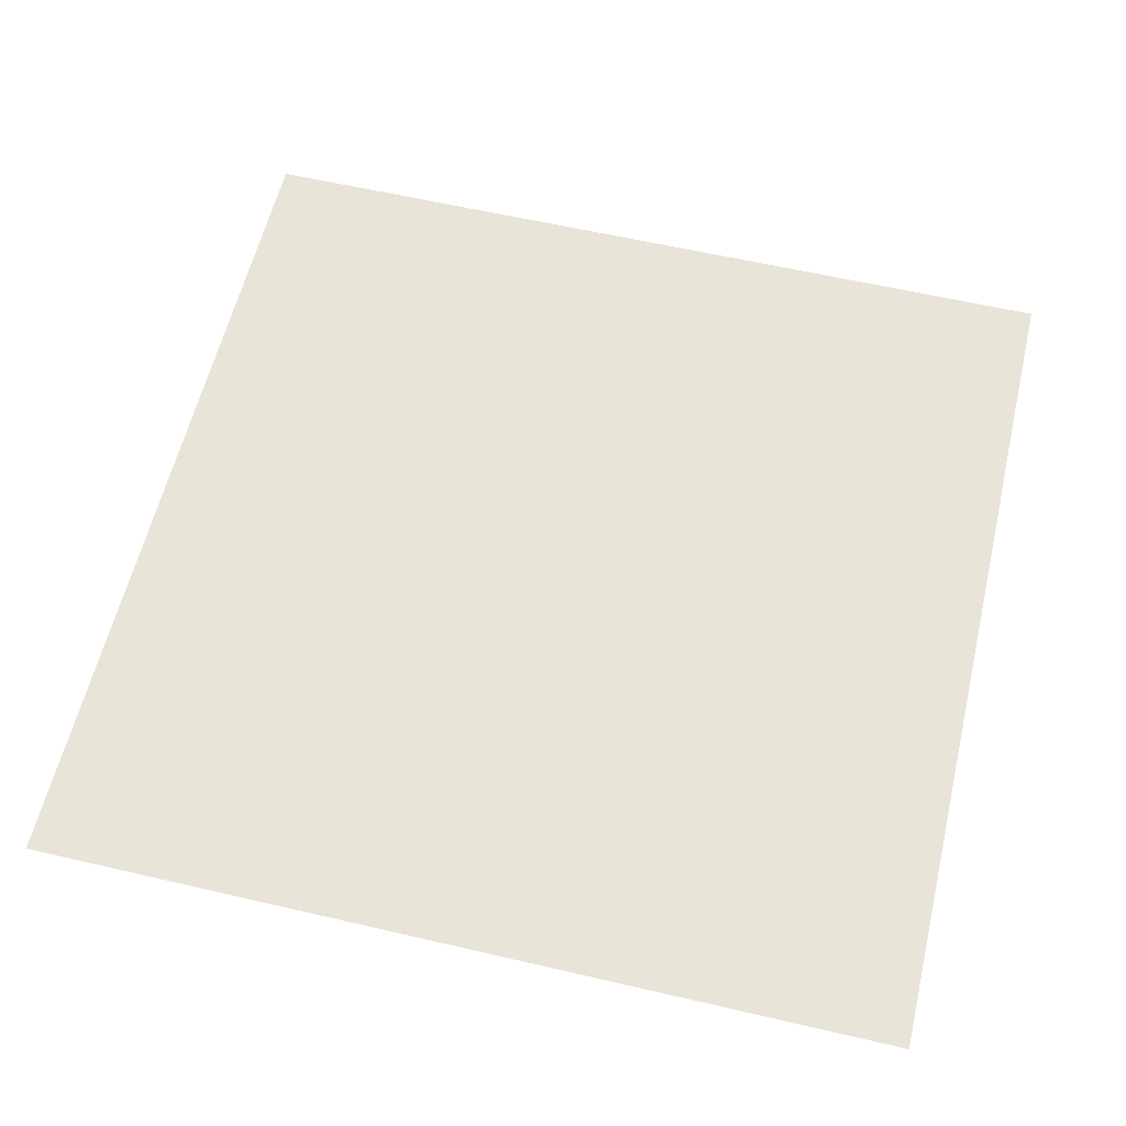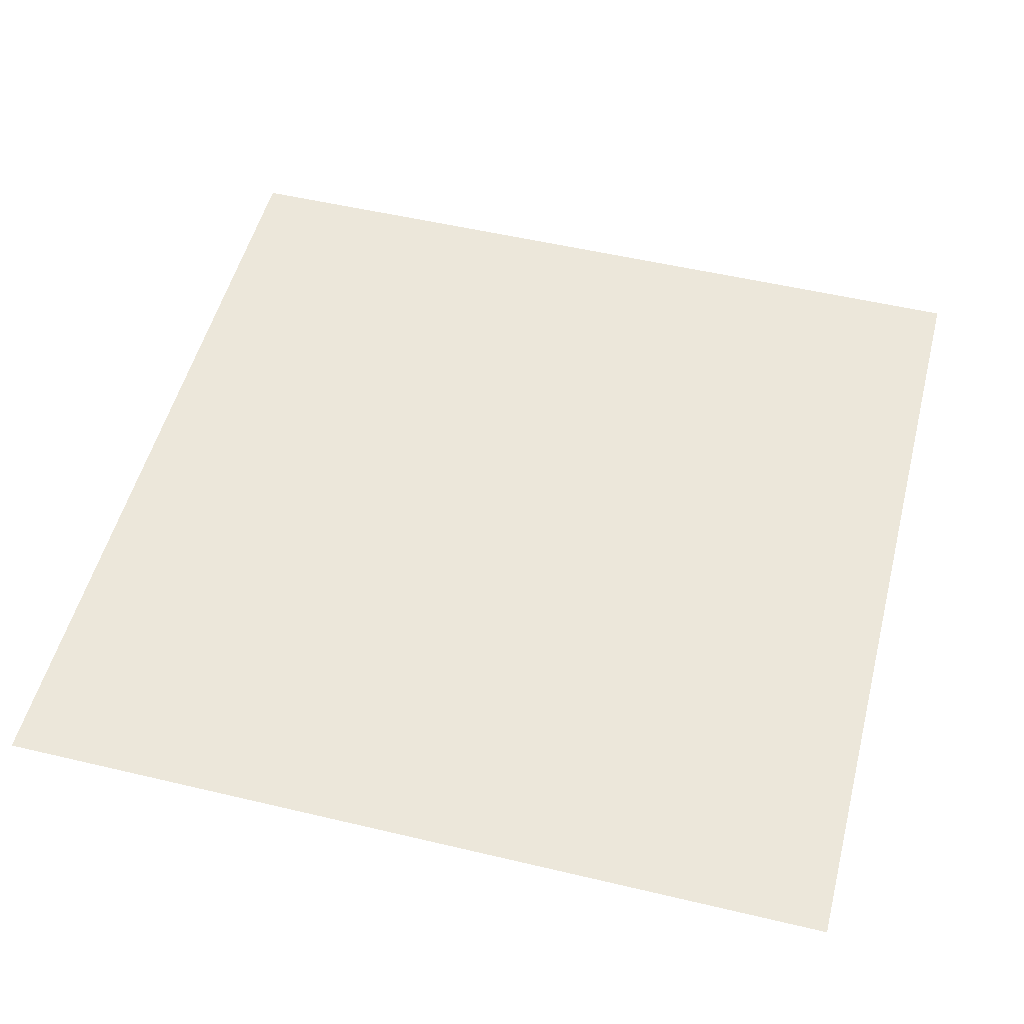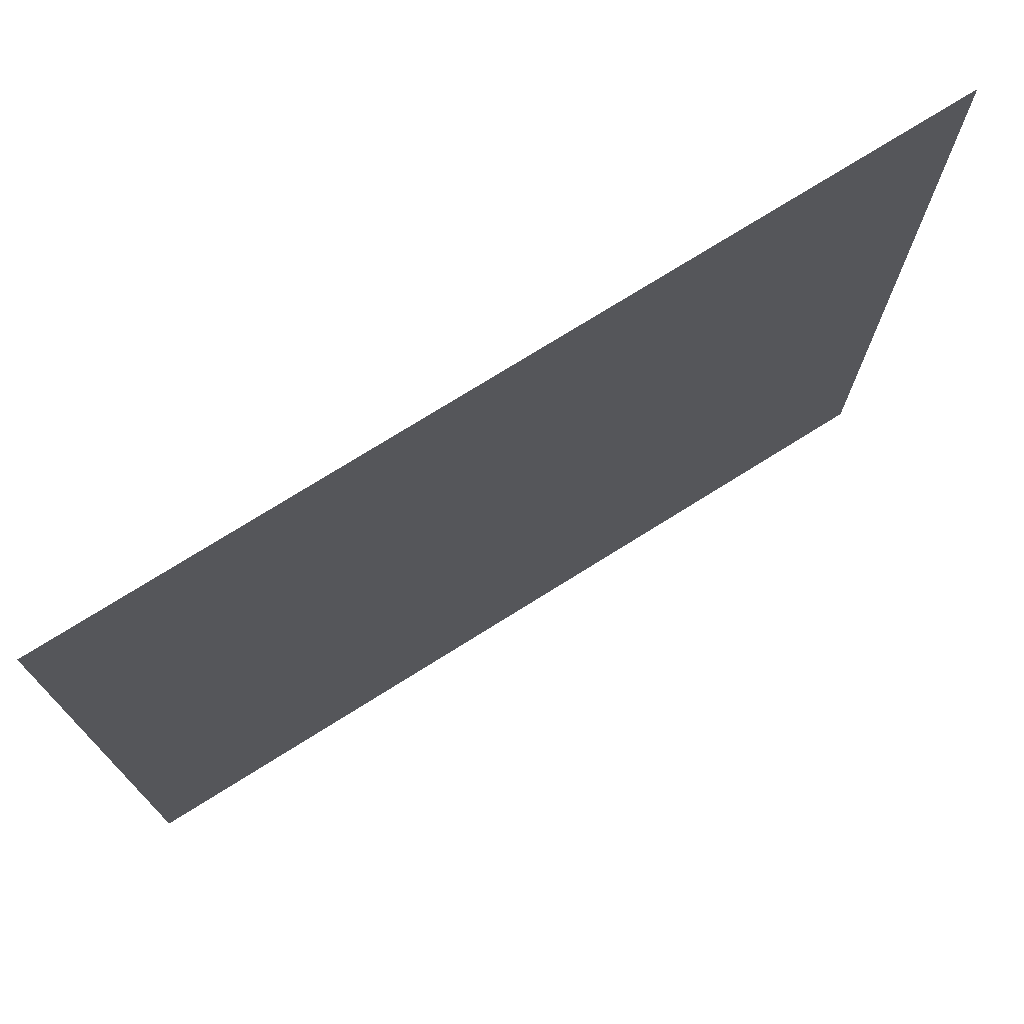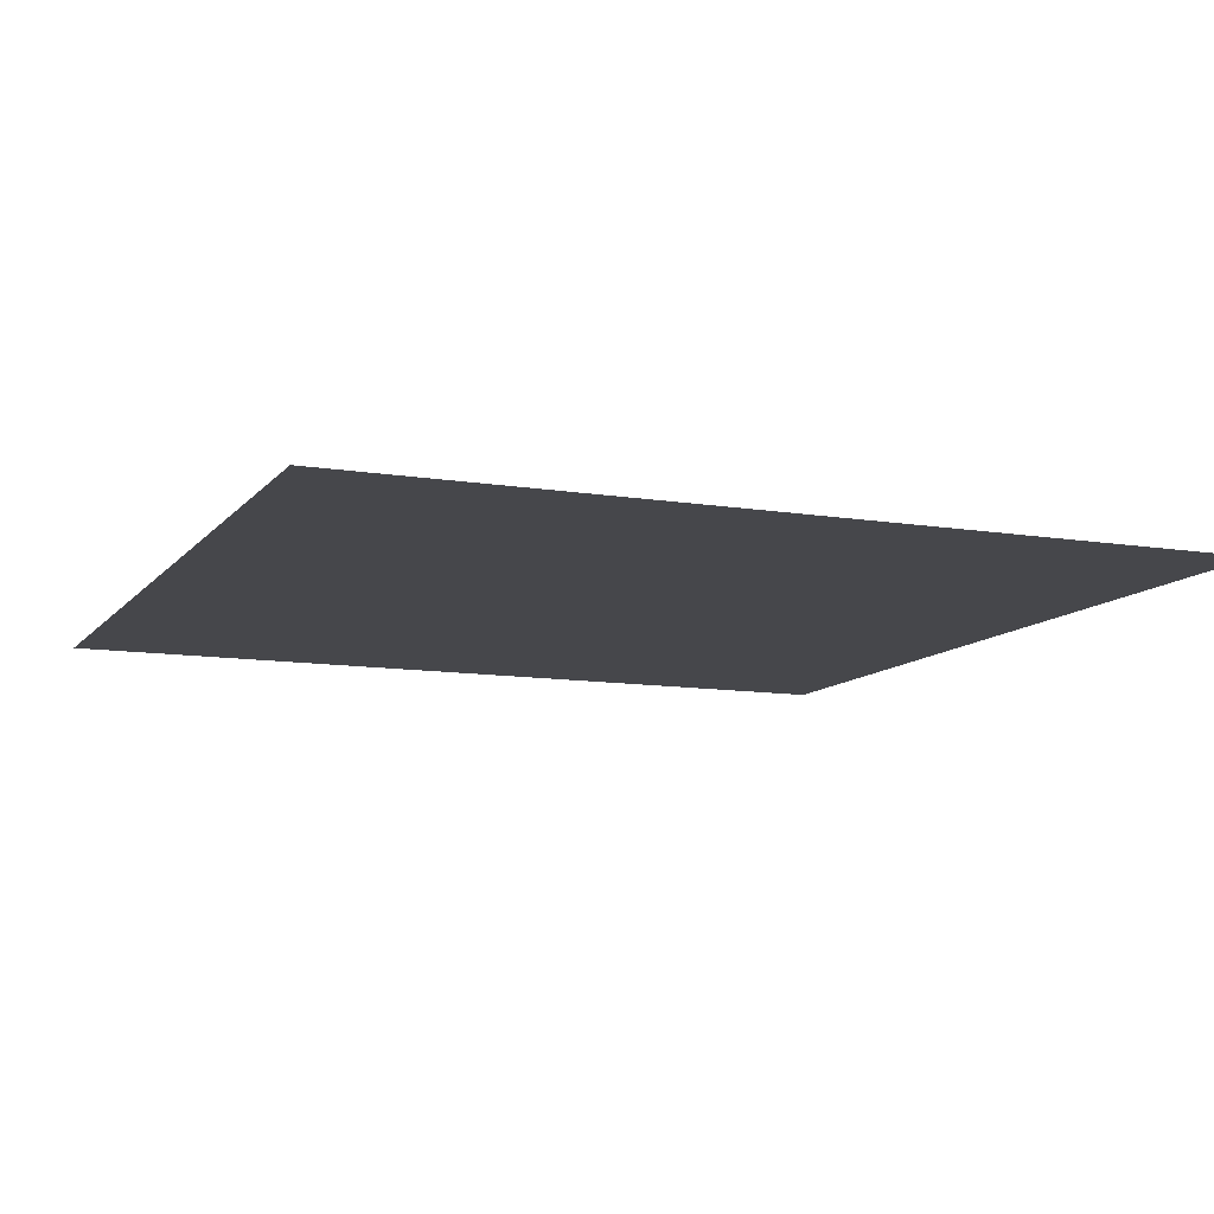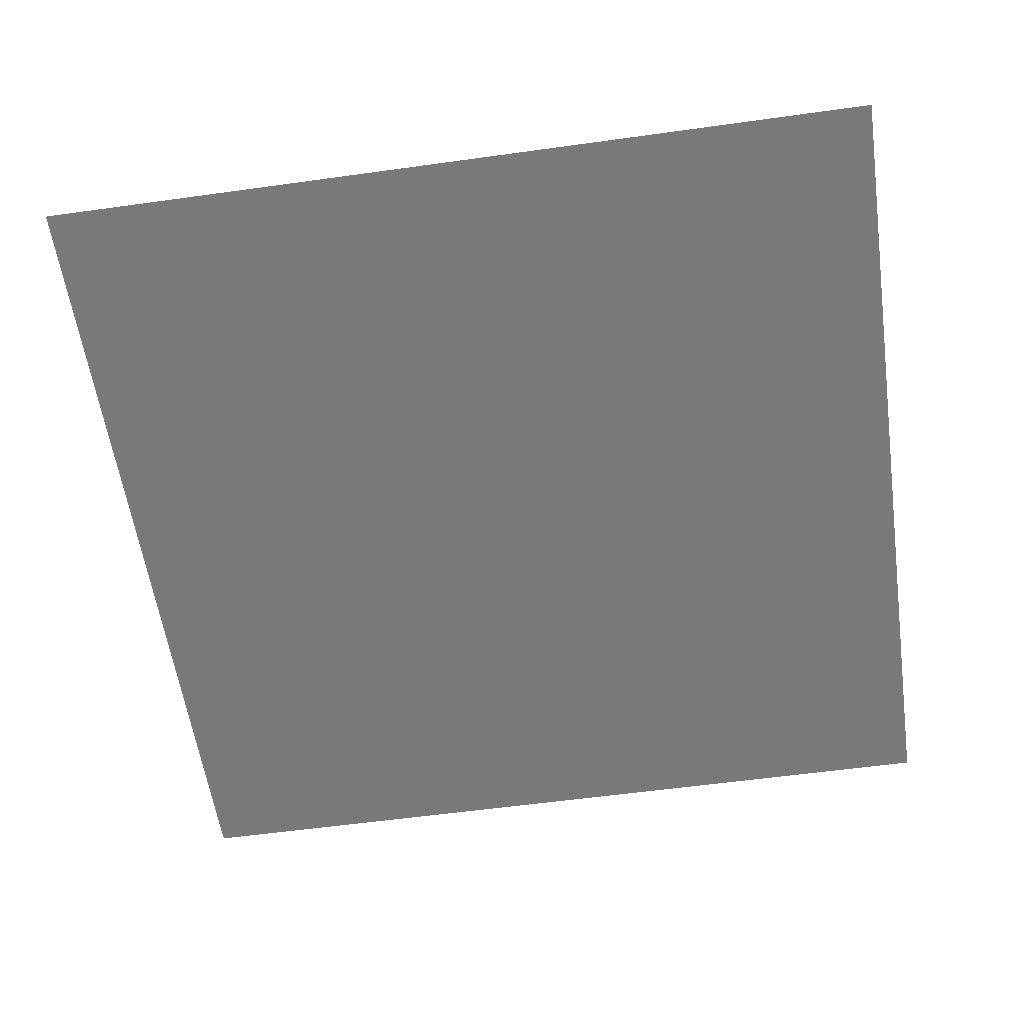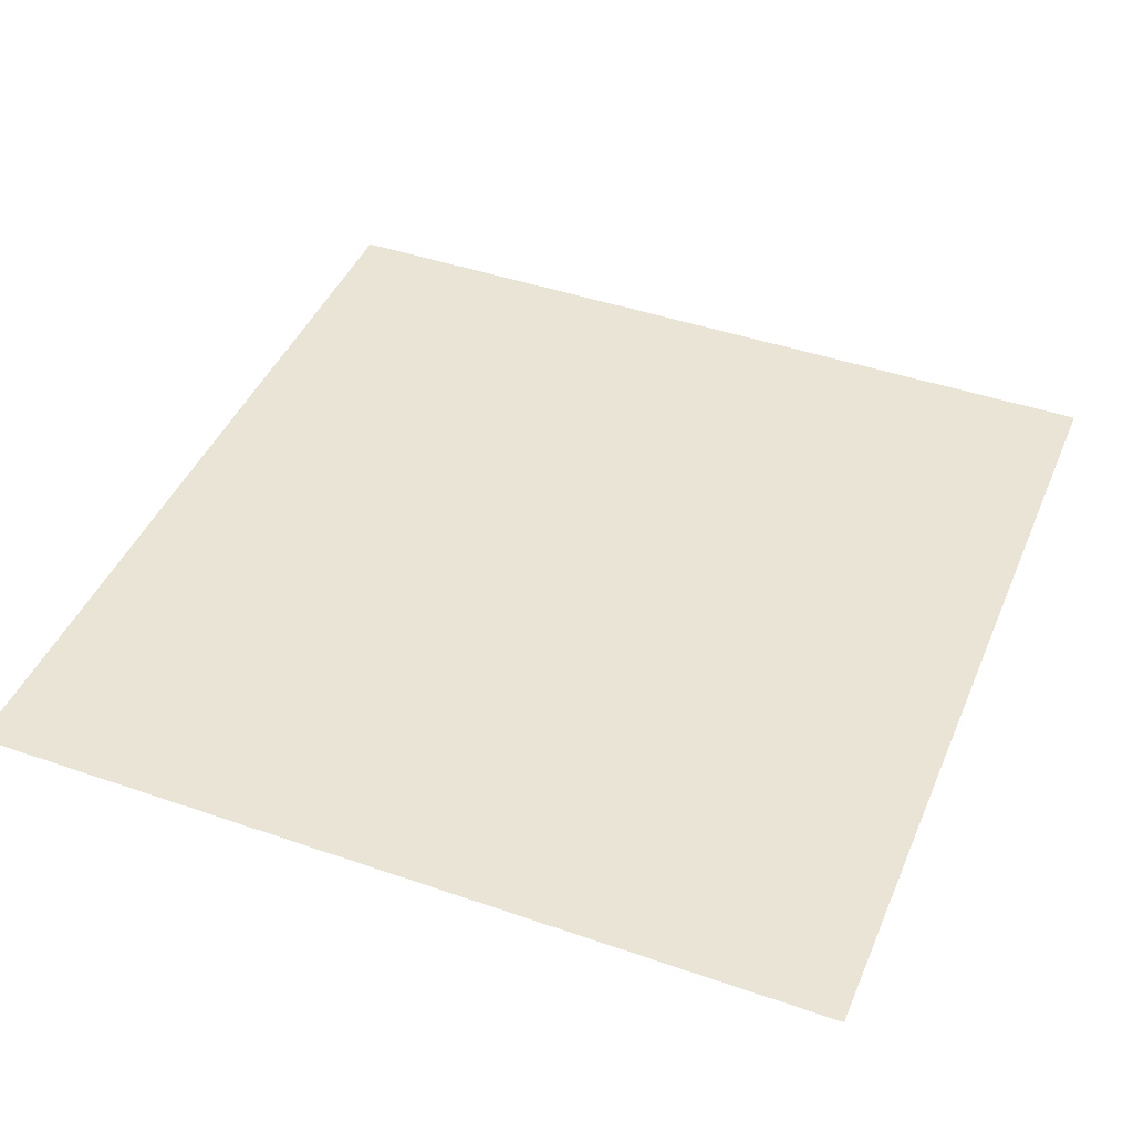
<metadata>
{"format":"obj","ext":"obj","renderer":"f3d","projection":"perspective","resolution":1024,"background":"white","views":[{"elev":59.8,"azim":-76.6,"up":"+Y"},{"elev":52.1,"azim":-75.6,"up":"+Y"},{"elev":75.0,"azim":-32.0,"up":"+Z"},{"elev":-10.7,"azim":67.5,"up":"+Y"},{"elev":-57.9,"azim":8.2,"up":"+Y"},{"elev":43.9,"azim":-67.9,"up":"+Y"}]}
</metadata>
<code>
g Plane
v -2 0 2
v 2 0 2
v -2 0 -2
v 2 0 -2
f 2 4 3 1

</code>
